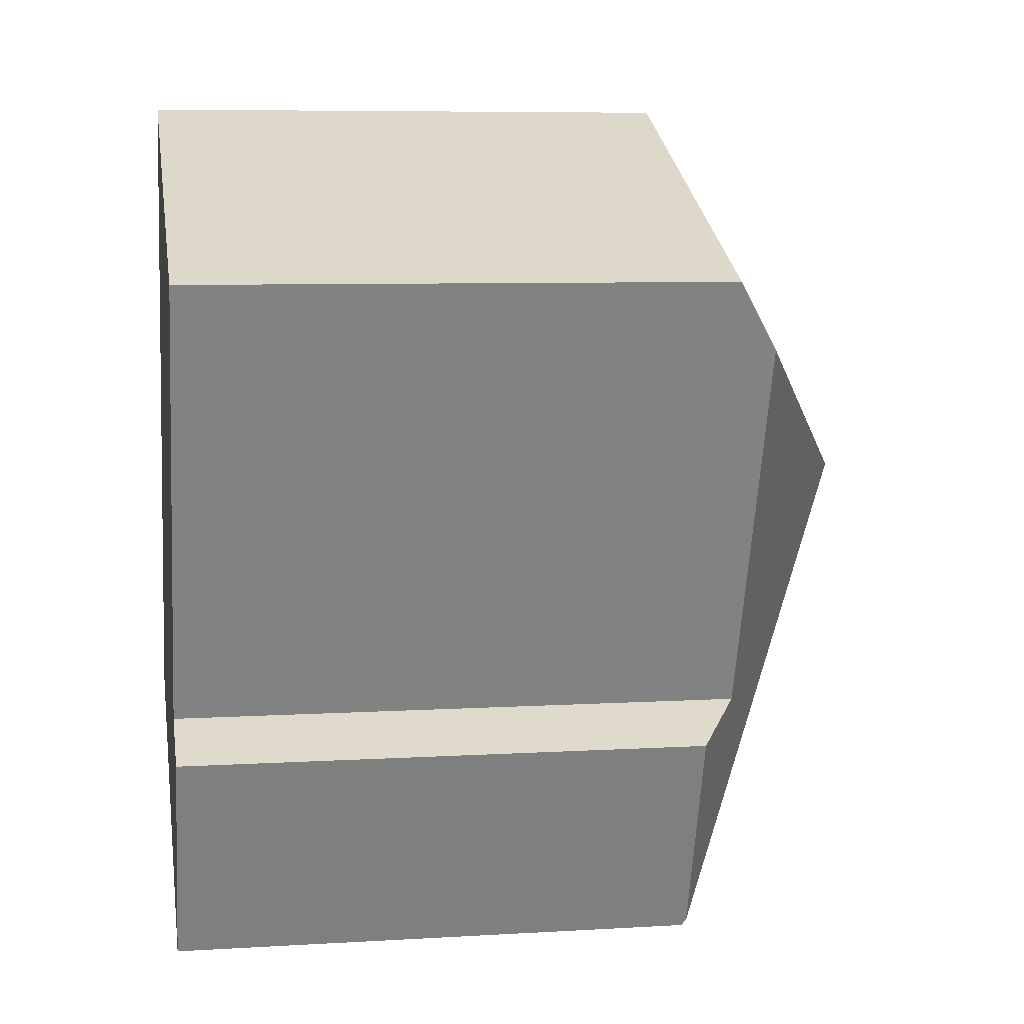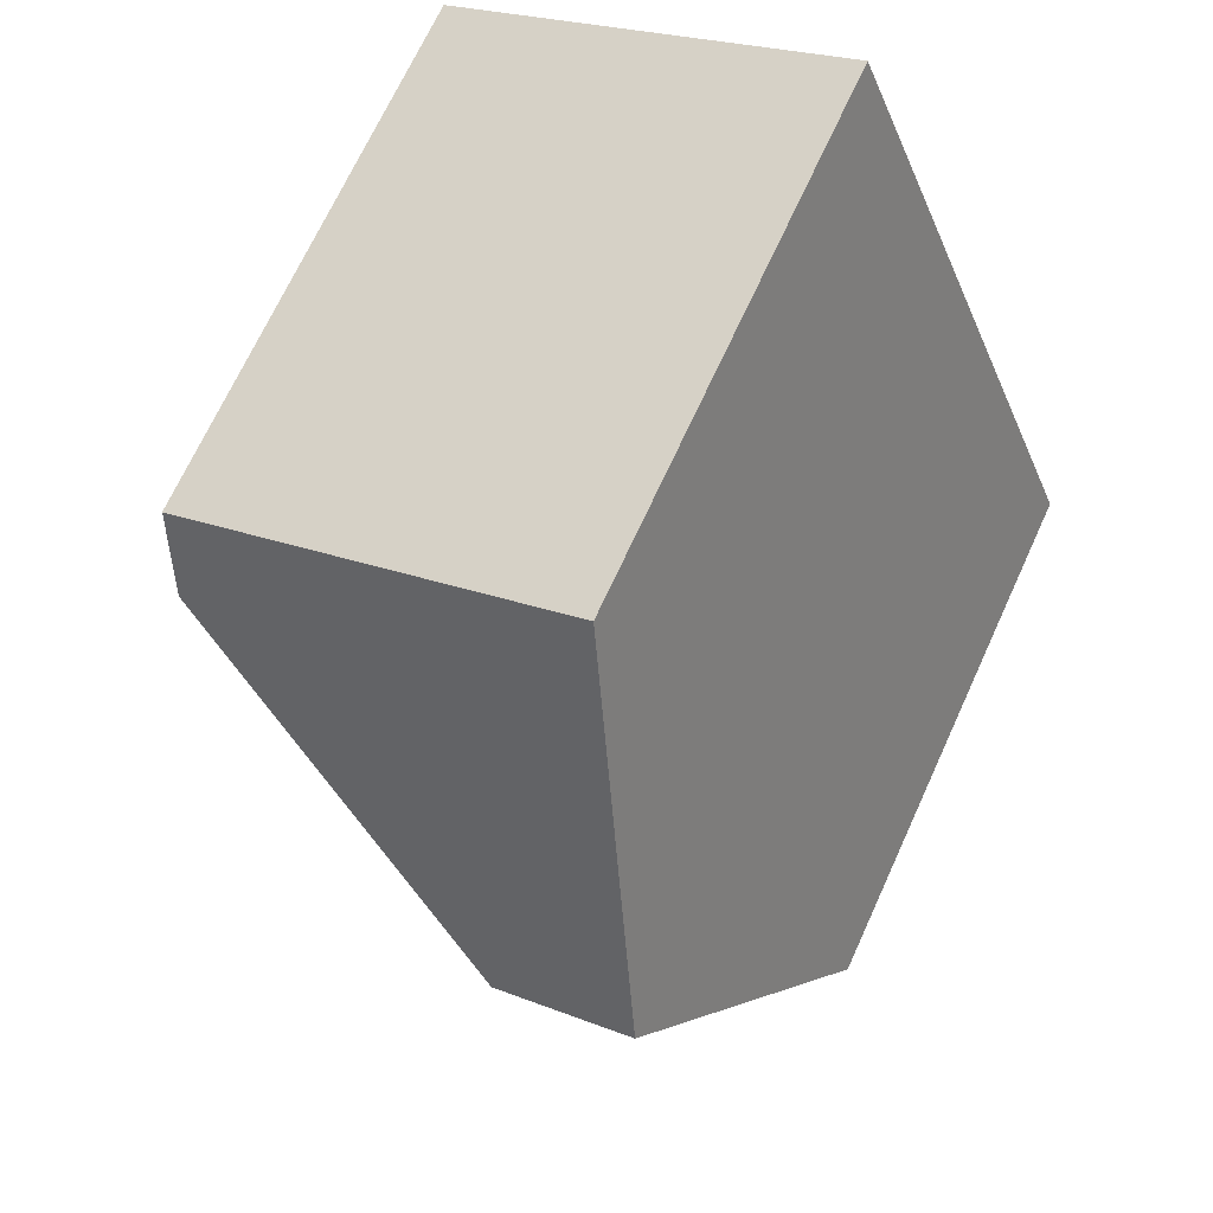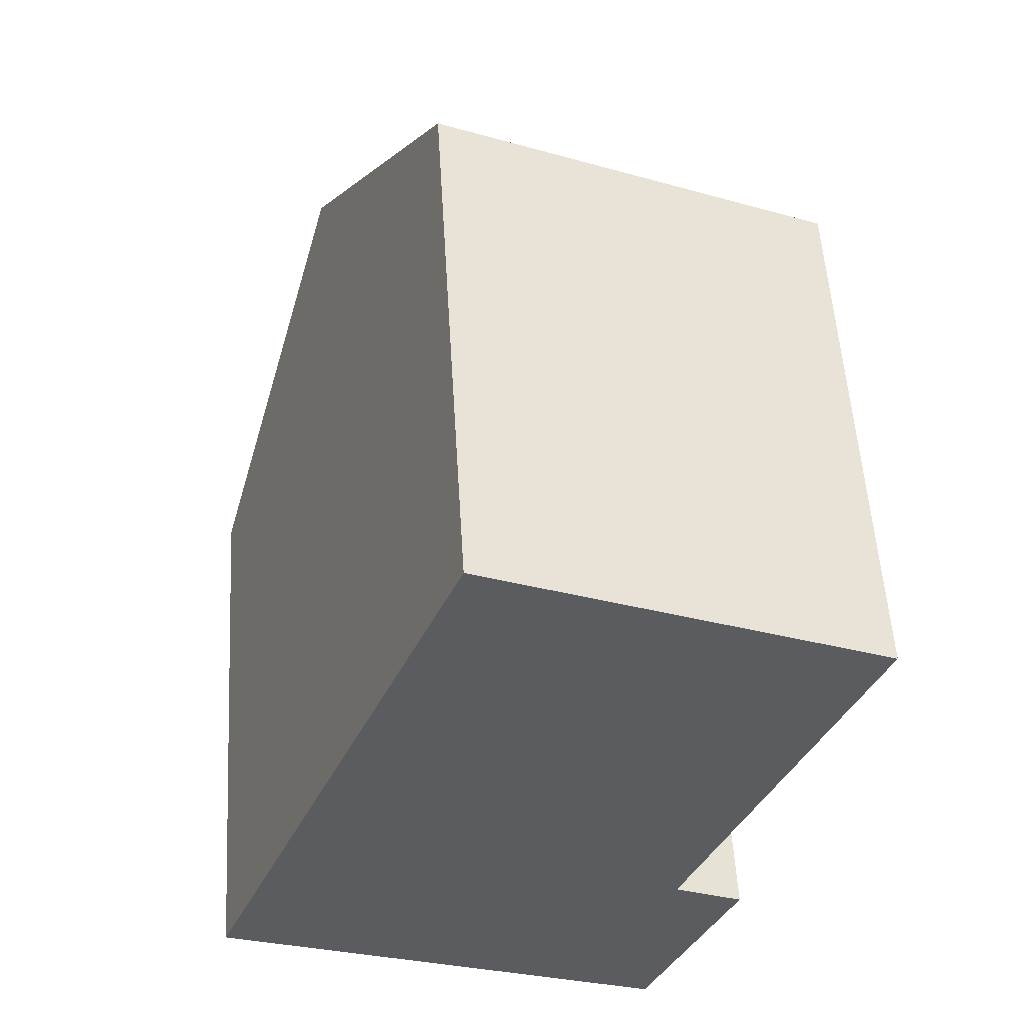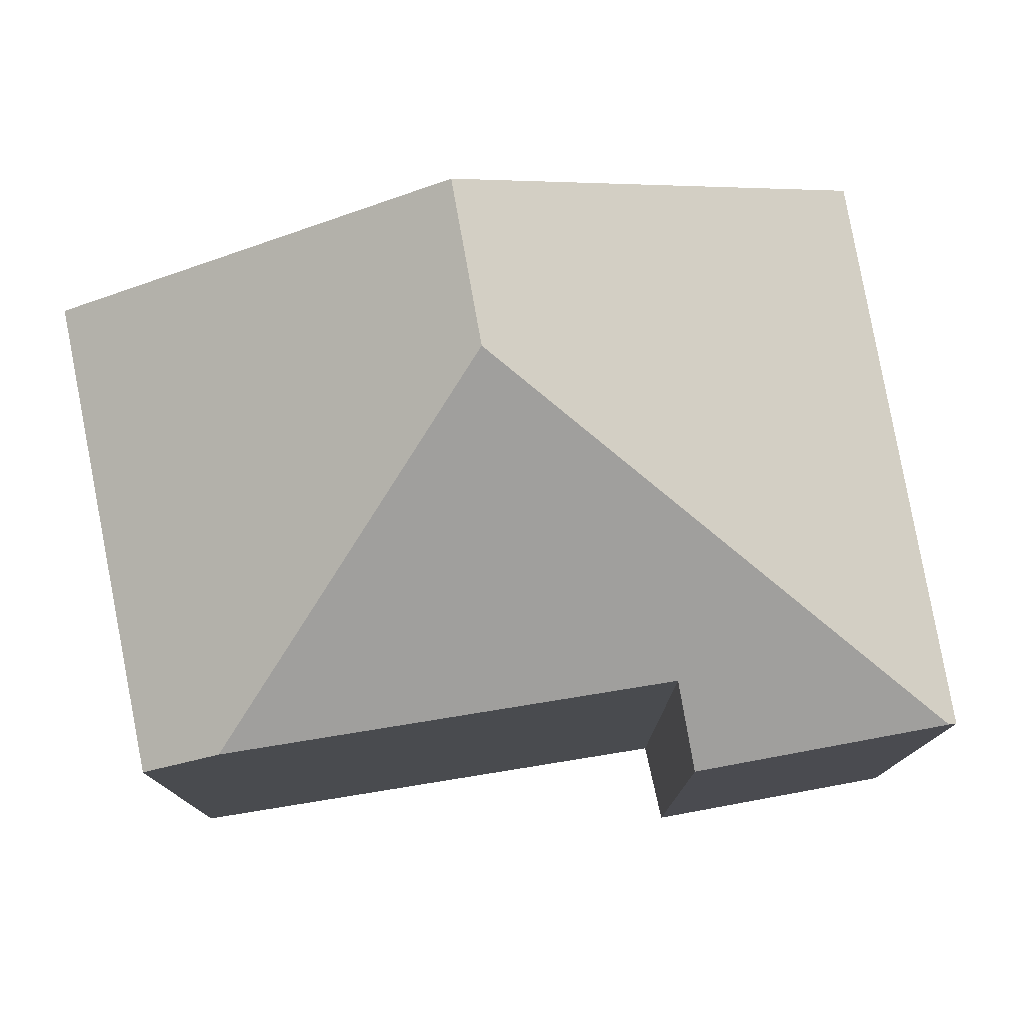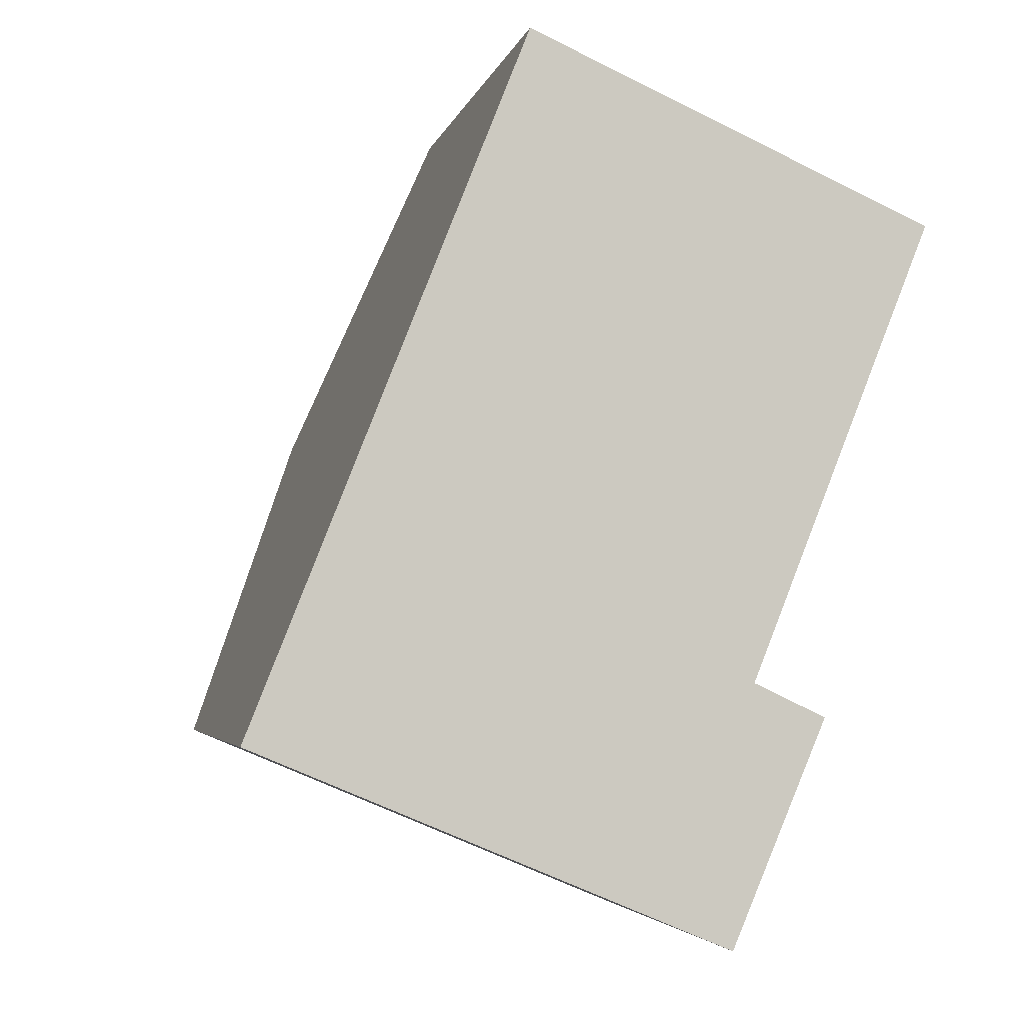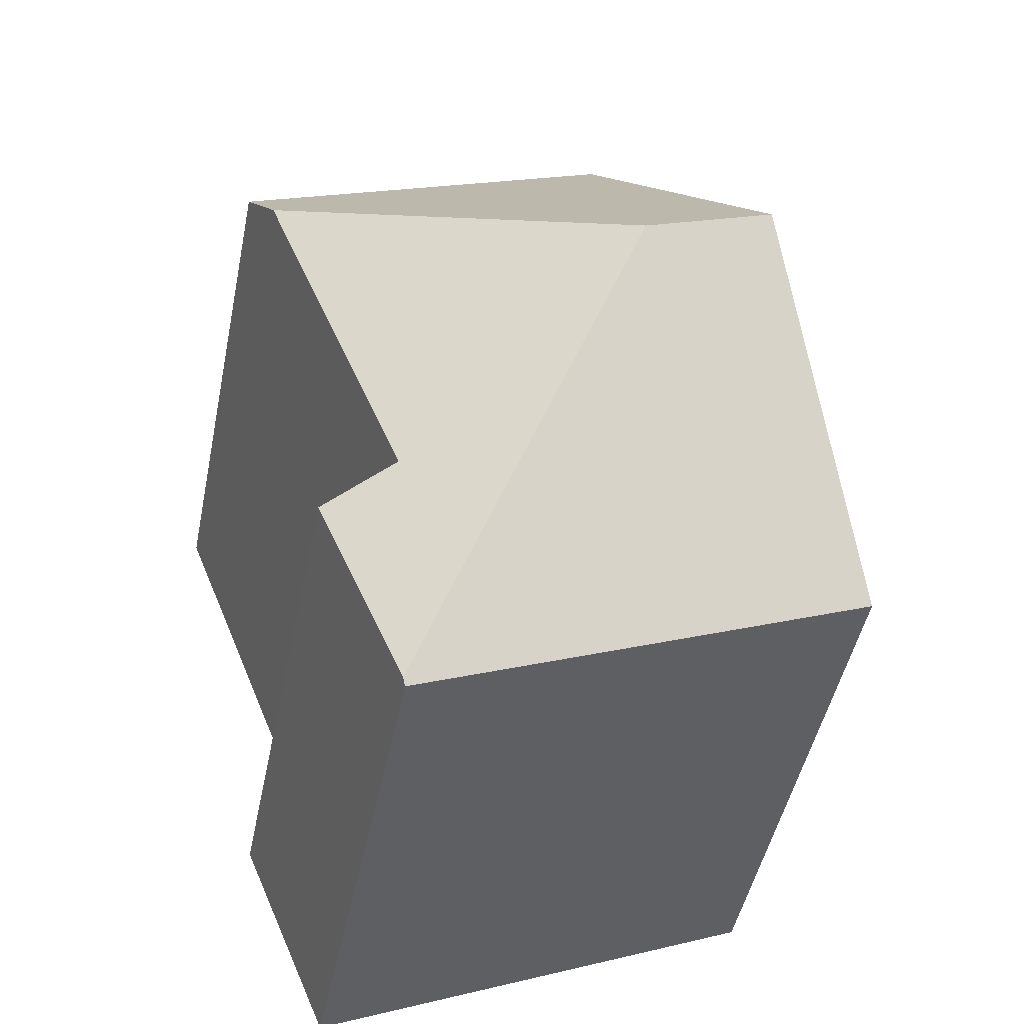
<metadata>
{"format":"obj","ext":"obj","renderer":"f3d","projection":"perspective","resolution":1024,"background":"white","views":[{"elev":7.5,"azim":80.4,"up":"+Z"},{"elev":69.6,"azim":-155.4,"up":"+Z"},{"elev":54.2,"azim":-3.4,"up":"+Z"},{"elev":79.1,"azim":102.6,"up":"+Y"},{"elev":-3.6,"azim":-12.2,"up":"+Z"},{"elev":-47.4,"azim":168.6,"up":"+Z"}]}
</metadata>
<code>
v  4.577 12.69 4.745
v  8.243 9.889 0.962
v  7.904 9.178 -3.183
v  9.429 9.125 0.405
v  10.8 9.883 7.355
v  0 9.105 5.575e-16
v  7.855 9.105 -3.299
v  2.272 12.69 5.713
v  11.25 9.165 8.496
v  4.551 9.094 11.44
v  9.429 -2.48e-17 0.405
v  7.855 2.02e-16 -3.299
v  7.904 1.949e-16 -3.183
v  0 0 0
v  4.551 -7.007e-16 11.44
v  2.272 -3.498e-16 5.713
v  11.25 -5.202e-16 8.496
v  8.243 -5.891e-17 0.962
v  10.8 -4.504e-16 7.355
g defaultobject
f 1 2 3
f 4 3 2
f 5 2 1
f 6 3 7
f 3 6 1
f 1 6 8
f 9 8 10
f 8 9 1
f 1 9 5
f 11 3 4
f 3 11 7
f 7 11 12
f 12 11 13
f 12 6 7
f 6 12 14
f 14 8 6
f 8 14 10
f 10 14 15
f 15 14 16
f 10 17 9
f 17 10 15
f 18 4 2
f 4 18 11
f 9 2 5
f 2 9 17
f 2 17 18
f 18 17 19
f 16 17 15
f 17 16 14
f 17 14 19
f 19 14 18
f 18 14 12
f 18 12 13
f 18 13 11

</code>
